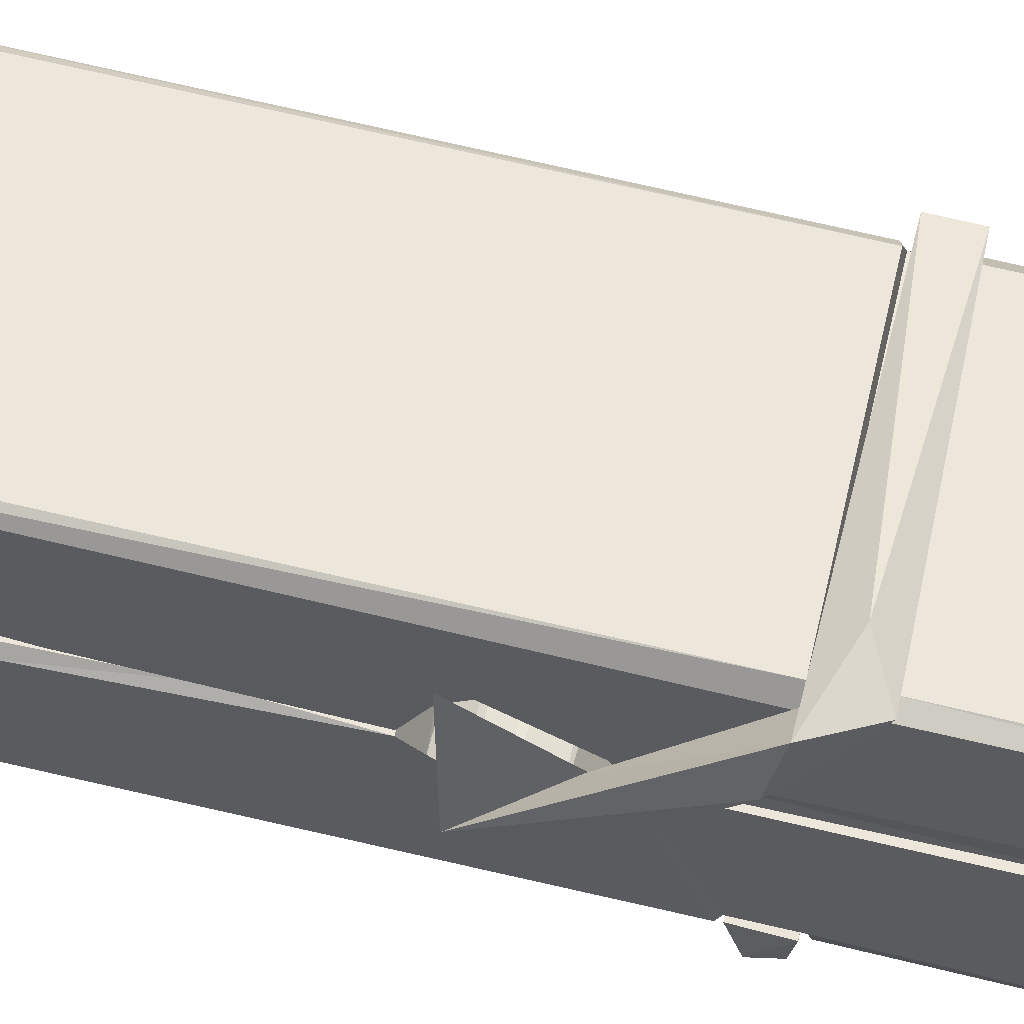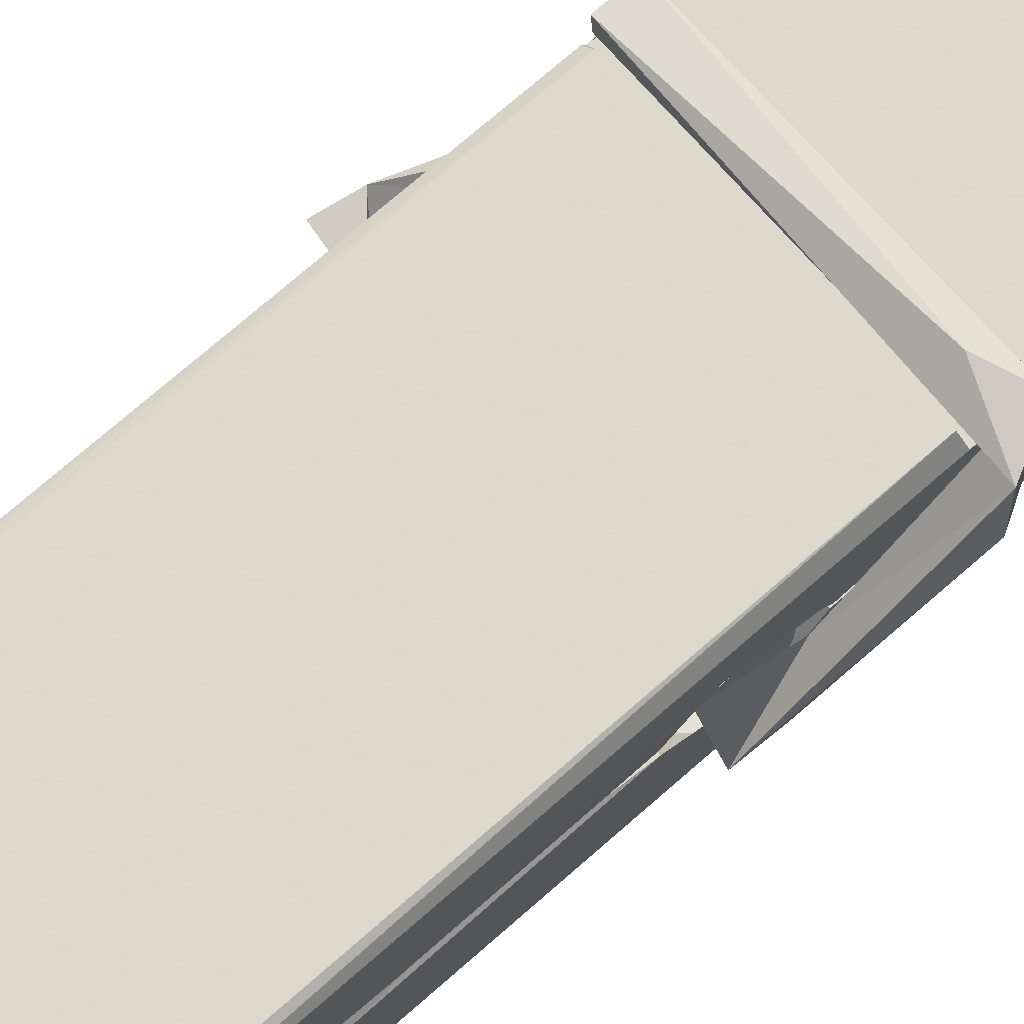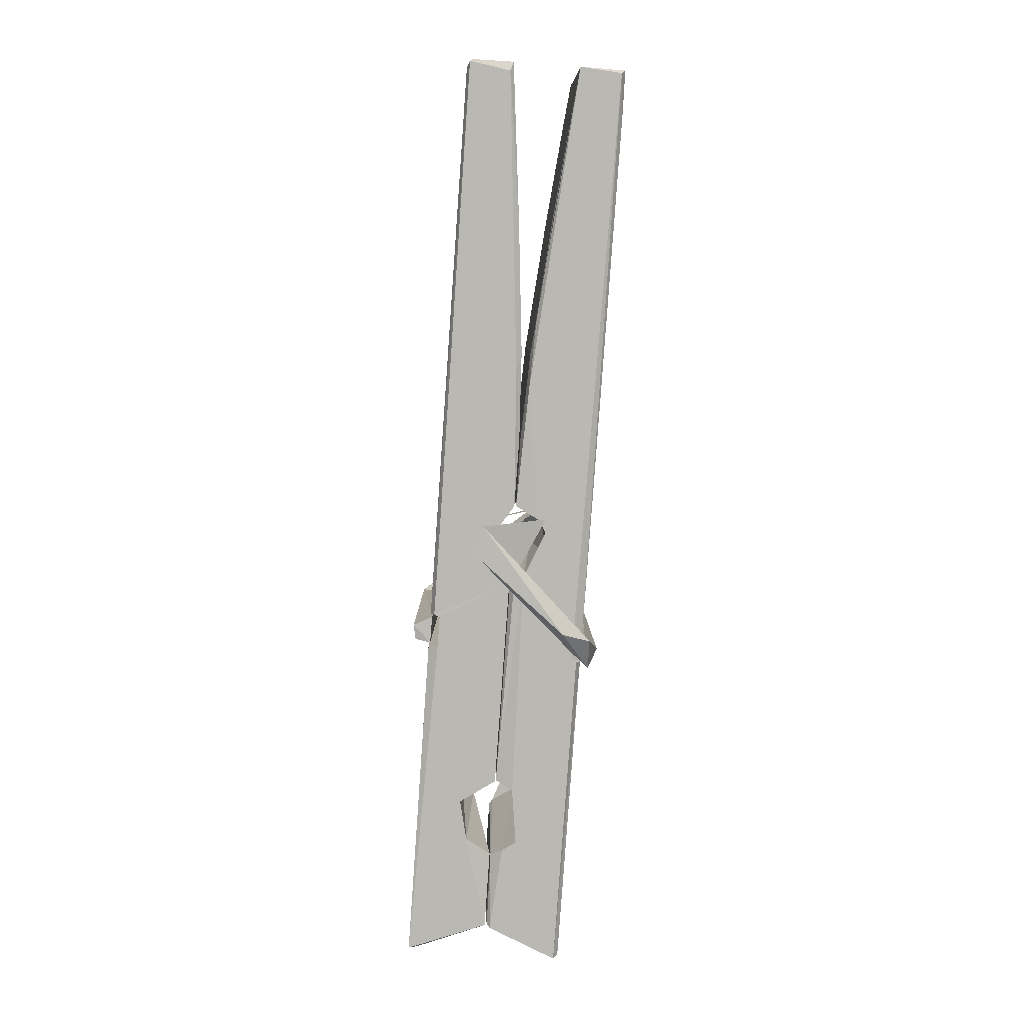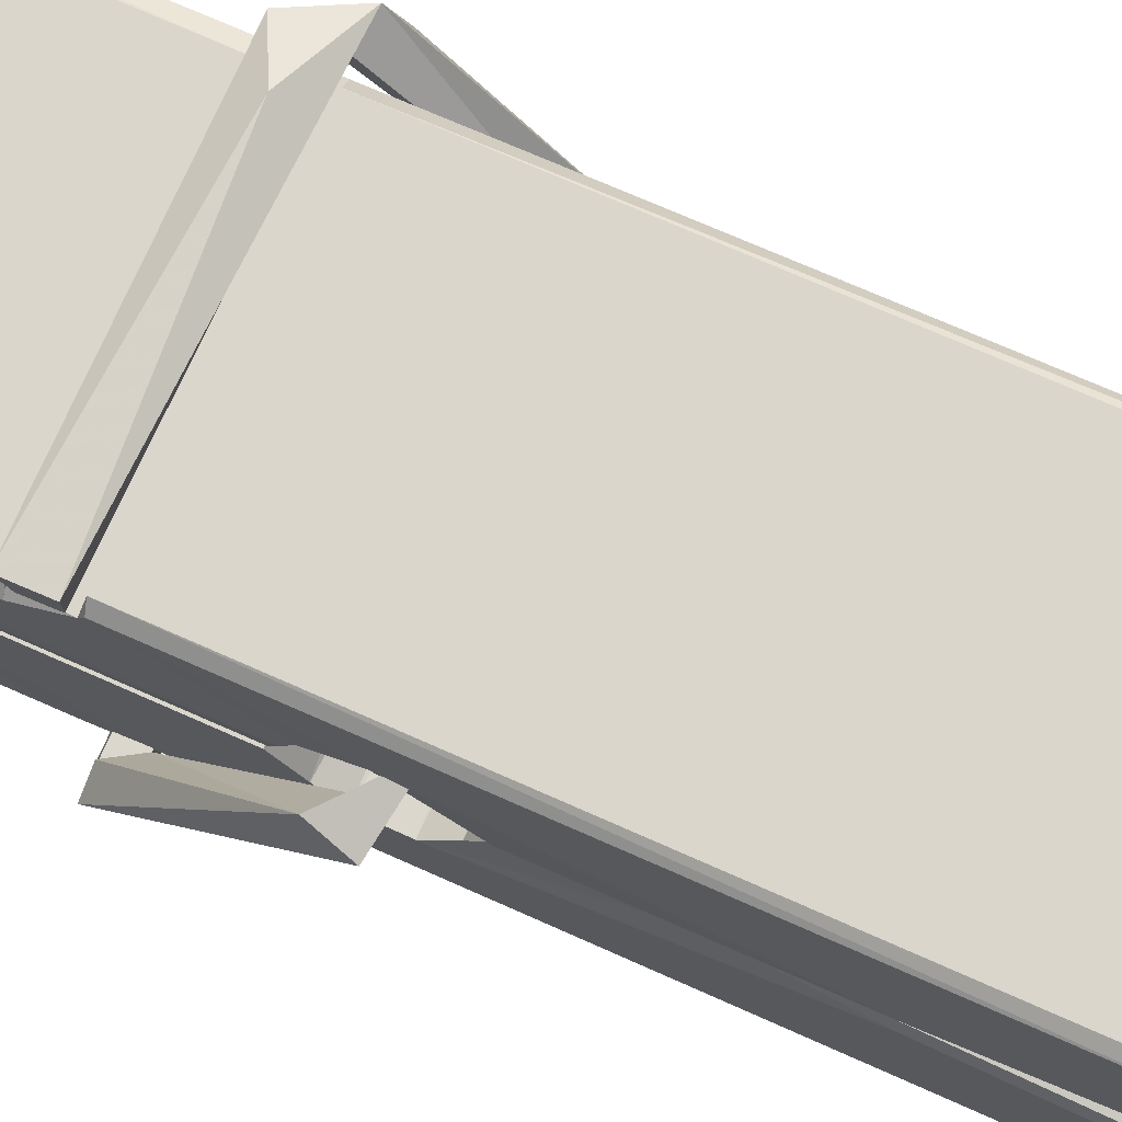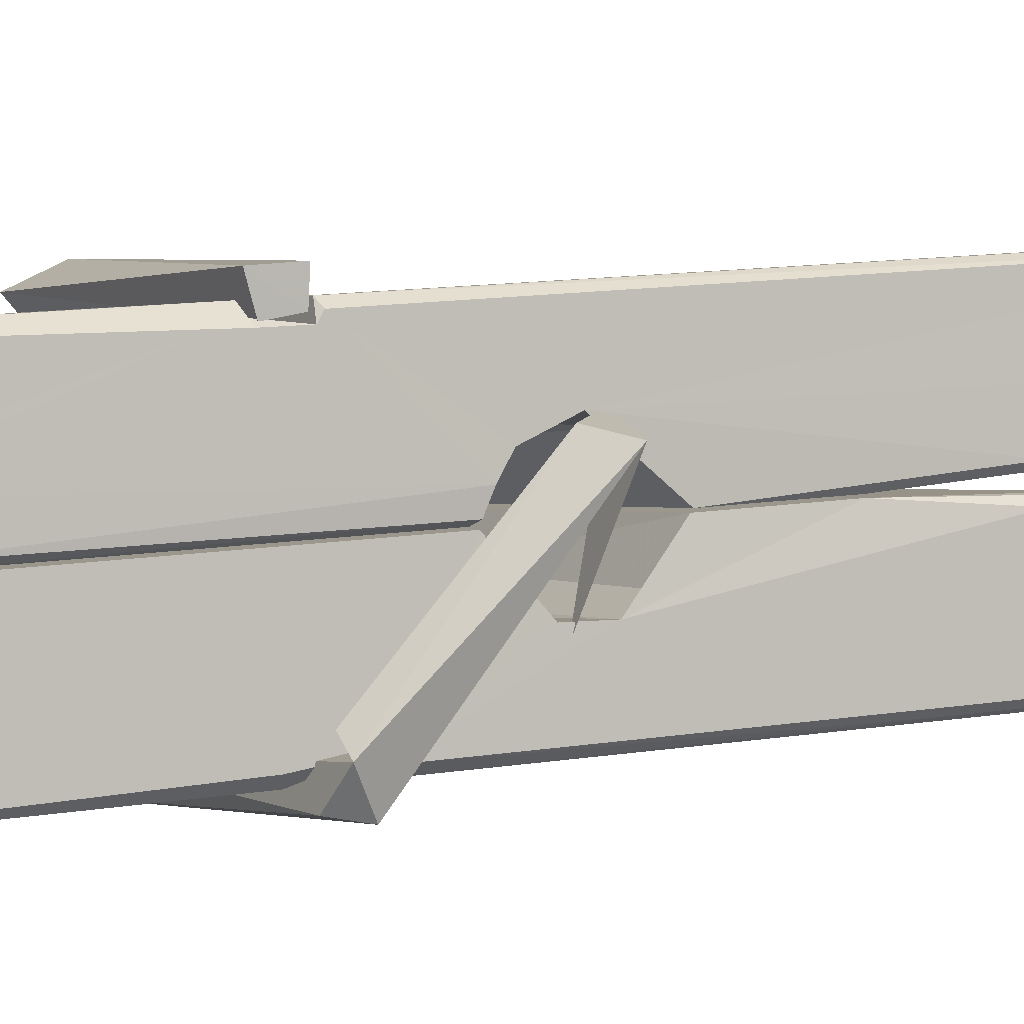
<metadata>
{"format":"obj","ext":"obj","renderer":"f3d","projection":"perspective","resolution":1024,"background":"white","views":[{"elev":55.9,"azim":-76.3,"up":"+Z"},{"elev":75.6,"azim":-130.2,"up":"+Z"},{"elev":6.2,"azim":-90.7,"up":"+Y"},{"elev":73.8,"azim":116.4,"up":"+Z"},{"elev":0.2,"azim":64.5,"up":"+Z"}]}
</metadata>
<code>
v 1.655 11.67 -5.719
v 1.819 11.7 -5.778
v 1.657 11.7 -5.779
v 1.661 11.71 -5.78
v 1.643 12.25 -5.735
v 1.645 12.33 -5.722
v 1.643 12.43 -5.705
v 1.648 12.22 -5.74
v 1.8 12.43 -5.704
v 1.641 12.42 -5.662
v 1.641 12.19 -5.741
v 1.635 12.46 -5.698
v 1.815 11.84 -5.769
v 1.648 11.95 -5.699
v 1.646 12.02 -5.746
v 1.652 11.77 -5.765
v 1.652 11.78 -5.753
v 1.651 11.83 -5.756
v 1.817 11.79 -5.751
v 1.811 11.81 -5.744
v 1.657 11.79 -5.746
v 1.81 12.05 -5.726
v 1.806 12.07 -5.731
v 1.644 12.07 -5.733
v 1.645 12.09 -5.753
v 1.808 12.09 -5.754
v 1.653 11.97 -5.694
v 1.795 12.43 -5.706
v 1.798 12.47 -5.699
v 1.802 12.22 -5.741
v 1.81 12.03 -5.737
v 1.81 12.02 -5.757
v 1.81 12.03 -5.747
v 1.81 11.84 -5.772
v 1.816 11.71 -5.78
v 1.813 11.71 -5.781
v 1.816 11.95 -5.704
v 1.655 11.95 -5.696
v 1.796 12.43 -5.663
v 1.797 12.33 -5.723
v 1.646 12.04 -5.726
v 1.654 11.84 -5.771
v 1.661 11.81 -5.742
v 1.817 11.77 -5.774
v 1.65 12.14 -5.749
v 1.804 12.15 -5.75
v 1.645 12.06 -5.727
v 1.635 12.46 -5.663
v 1.642 12.46 -5.66
v 1.799 12.46 -5.661
v 1.804 12.3 -5.675
v 1.812 11.97 -5.699
v 1.813 11.77 -5.777
v 1.82 11.68 -5.721
v 1.816 11.68 -5.716
v 1.66 11.67 -5.715
v 1.654 11.7 -5.777
v 1.806 12.21 -5.74
v 1.816 11.83 -5.752
v 1.651 12.02 -5.758
v 1.805 12.02 -5.759
v 1.812 11.97 -5.703
v 1.646 12.02 -5.754
v 1.813 11.95 -5.702
v 1.808 11.95 -5.697
v 1.657 11.77 -5.776
v 1.647 11.97 -5.702
v 1.648 11.95 -5.703
v 1.808 11.97 -5.695
v 1.638 12.47 -5.755
v 1.816 11.71 -5.782
v 1.644 12.22 -5.748
v 1.641 12.33 -5.75
v 1.799 12.46 -5.759
v 1.799 12.47 -5.791
v 1.806 12.21 -5.754
v 1.803 12.22 -5.75
v 1.8 12.34 -5.752
v 1.641 12.21 -5.753
v 1.65 11.84 -5.771
v 1.815 11.84 -5.773
v 1.817 11.78 -5.792
v 1.651 11.82 -5.803
v 1.65 11.96 -5.83
v 1.815 11.83 -5.794
v 1.648 12.05 -5.786
v 1.806 12.08 -5.777
v 1.651 12.08 -5.773
v 1.809 12.07 -5.785
v 1.644 12.09 -5.754
v 1.645 12.04 -5.783
v 1.81 12.03 -5.779
v 1.81 12.05 -5.786
v 1.806 12.09 -5.755
v 1.646 12.02 -5.759
v 1.64 12.46 -5.795
v 1.8 12.22 -5.749
v 1.816 11.8 -5.804
v 1.806 11.96 -5.831
v 1.803 12.17 -5.815
v 1.793 12.47 -5.796
v 1.793 12.47 -5.766
v 1.796 12.47 -5.756
v 1.797 12.33 -5.751
v 1.644 12.07 -5.783
v 1.815 11.82 -5.805
v 1.652 11.78 -5.797
v 1.654 11.7 -5.781
v 1.646 12.14 -5.75
v 1.805 12.15 -5.751
v 1.805 11.99 -5.829
v 1.634 12.47 -5.792
v 1.64 12.47 -5.789
v 1.796 12.47 -5.794
v 1.811 11.99 -5.825
v 1.811 11.96 -5.827
v 1.818 11.69 -5.851
v 1.66 11.68 -5.842
v 1.647 11.96 -5.822
v 1.634 12.46 -5.758
v 1.816 11.68 -5.847
v 1.652 11.99 -5.828
v 1.646 11.99 -5.825
v 1.81 12.02 -5.76
v 1.646 11.99 -5.82
v 1.657 11.77 -5.776
v 1.654 11.68 -5.85
v 1.811 11.99 -5.821
v 1.806 11.97 -5.823
v 1.647 11.99 -5.827
v 1.812 11.98 -5.821
v 1.82 11.97 -5.838
v 1.647 11.96 -5.829
v 1.834 11.97 -5.823
v 1.648 11.97 -5.842
v 1.646 11.98 -5.843
v 1.815 11.95 -5.687
v 1.813 11.95 -5.703
v 1.813 12.05 -5.743
v 1.628 11.97 -5.689
v 1.808 12.05 -5.793
v 1.798 12.07 -5.725
v 1.652 12.02 -5.771
v 1.644 12.07 -5.726
v 1.631 12.07 -5.781
v 1.632 12.04 -5.789
v 1.623 11.97 -5.712
v 1.643 12.03 -5.751
v 1.667 11.95 -5.68
v 1.643 11.94 -5.689
v 1.641 11.95 -5.703
v 1.813 11.97 -5.7
v 1.644 11.97 -5.692
v 1.814 11.97 -5.686
v 1.833 12.06 -5.735
v 1.828 12.04 -5.73
v 1.822 11.97 -5.814
v 1.826 11.98 -5.84
f 49 29 12
f 8 5 6
f 5 7 6
f 7 40 6
f 40 8 6
f 58 30 29
f 58 29 9
f 12 5 11
f 18 15 42
f 15 63 42
f 20 59 19
f 38 14 1
f 18 43 17
f 18 59 43
f 17 43 21
f 22 23 26
f 41 31 15
f 15 32 60
f 7 5 12
f 50 9 29
f 48 10 49
f 28 12 29
f 28 29 40
f 29 30 40
f 23 24 26
f 22 47 23
f 47 24 23
f 41 22 31
f 18 13 59
f 43 59 20
f 19 17 21
f 21 20 19
f 44 16 19
f 16 17 19
f 54 57 2
f 69 52 51
f 39 51 50
f 28 7 12
f 30 8 40
f 40 7 28
f 25 45 26
f 25 26 24
f 47 22 41
f 31 33 15
f 33 32 15
f 34 13 42
f 42 13 18
f 43 20 21
f 36 35 3
f 36 3 4
f 57 3 2
f 3 35 2
f 10 39 50
f 10 50 49
f 25 11 45
f 11 5 8
f 11 8 45
f 45 8 30
f 26 45 46
f 45 30 46
f 58 22 26
f 26 46 58
f 46 30 58
f 51 39 69
f 39 10 69
f 25 24 11
f 47 67 48
f 67 27 48
f 48 27 10
f 51 9 50
f 22 9 51
f 52 22 51
f 64 37 55
f 55 56 54
f 54 56 1
f 4 3 66
f 36 4 66
f 36 66 53
f 35 36 53
f 35 53 2
f 56 55 38
f 66 3 57
f 1 18 17
f 14 18 1
f 15 18 14
f 47 11 24
f 11 47 48
f 12 11 48
f 49 12 48
f 29 49 50
f 9 22 58
f 31 22 52
f 31 52 33
f 64 19 59
f 19 64 44
f 2 44 64
f 2 64 54
f 57 54 1
f 32 61 60
f 33 13 32
f 62 33 52
f 47 41 15
f 15 60 63
f 60 61 42
f 34 42 61
f 32 13 34
f 32 34 61
f 33 59 13
f 64 59 33
f 38 55 65
f 55 37 65
f 14 68 15
f 60 42 63
f 66 16 44
f 66 44 53
f 2 53 44
f 55 54 64
f 38 1 56
f 17 57 1
f 57 17 16
f 66 57 16
f 15 68 67
f 62 37 64
f 68 37 62
f 68 62 67
f 64 33 62
f 52 69 62
f 67 62 69
f 67 69 27
f 47 15 67
f 69 10 27
f 37 38 65
f 38 37 68
f 68 14 38
f 82 117 71
f 75 76 74
f 76 77 78
f 76 78 74
f 78 103 74
f 73 72 79
f 73 79 120
f 83 85 106
f 83 80 85
f 83 106 98
f 83 98 107
f 106 116 98
f 105 86 91
f 87 94 89
f 112 123 122
f 123 90 105
f 90 88 105
f 70 73 120
f 103 78 104
f 78 77 97
f 78 97 104
f 88 94 87
f 89 86 105
f 105 87 89
f 93 86 89
f 117 116 99
f 115 100 111
f 96 111 101
f 111 100 101
f 100 114 101
f 72 73 104
f 73 70 103
f 73 103 104
f 104 97 72
f 90 109 94
f 94 88 90
f 105 88 87
f 92 91 93
f 91 86 93
f 95 91 92
f 92 124 95
f 95 81 80
f 80 81 85
f 98 82 107
f 107 82 126
f 108 71 118
f 127 121 117
f 114 112 96
f 114 96 101
f 102 103 70
f 72 97 110
f 72 110 109
f 110 94 109
f 97 77 110
f 89 94 110
f 89 110 76
f 110 77 76
f 122 111 96
f 96 112 122
f 79 72 109
f 109 90 79
f 127 84 119
f 113 112 114
f 114 102 113
f 75 102 114
f 75 114 100
f 75 100 115
f 121 127 118
f 126 71 108
f 84 127 117
f 99 84 117
f 127 83 107
f 127 119 83
f 95 123 91
f 91 123 105
f 90 123 112
f 90 112 79
f 112 120 79
f 112 70 120
f 70 112 113
f 70 113 102
f 102 75 103
f 103 75 74
f 76 75 89
f 75 115 89
f 115 93 89
f 81 128 116
f 106 85 81
f 106 81 116
f 98 116 117
f 98 117 82
f 121 71 117
f 71 121 118
f 127 108 118
f 92 93 124
f 93 115 124
f 123 95 125
f 81 95 124
f 128 81 124
f 124 115 128
f 128 115 111
f 111 122 125
f 111 125 128
f 122 123 125
f 80 83 119
f 71 126 82
f 127 107 108
f 107 126 108
f 119 129 128
f 128 125 119
f 80 125 95
f 125 80 119
f 99 116 128
f 99 128 129
f 99 129 119
f 119 84 99
f 131 158 130
f 132 136 158
f 132 134 133
f 130 136 133
f 132 133 135
f 136 132 135
f 130 158 136
f 149 137 154
f 154 152 153
f 155 134 158
f 158 131 139
f 151 148 153
f 147 146 151
f 155 142 156
f 156 142 139
f 155 139 142
f 142 155 141
f 141 155 142
f 145 144 143
f 145 143 144
f 148 145 144
f 144 145 148
f 146 145 148
f 147 145 146
f 146 148 151
f 147 140 145
f 156 139 131
f 134 155 156
f 155 158 139
f 145 140 148
f 147 150 140
f 150 147 151
f 150 149 140
f 140 153 148
f 153 140 154
f 154 140 149
f 151 138 150
f 153 152 151
f 138 152 137
f 137 152 154
f 150 137 149
f 137 150 138
f 138 151 152
f 157 134 156
f 157 156 131
f 157 131 134
f 132 158 134
f 134 131 133
f 131 130 133
f 133 136 135
f 49 29 12
f 8 5 6
f 5 7 6
f 7 40 6
f 40 8 6
f 58 30 29
f 58 29 9
f 12 5 11
f 18 15 42
f 15 63 42
f 20 59 19
f 38 14 1
f 18 43 17
f 18 59 43
f 17 43 21
f 22 23 26
f 41 31 15
f 15 32 60
f 7 5 12
f 50 9 29
f 48 10 49
f 28 12 29
f 28 29 40
f 29 30 40
f 23 24 26
f 22 47 23
f 47 24 23
f 41 22 31
f 18 13 59
f 43 59 20
f 19 17 21
f 21 20 19
f 44 16 19
f 16 17 19
f 54 57 2
f 69 52 51
f 39 51 50
f 28 7 12
f 30 8 40
f 40 7 28
f 25 45 26
f 25 26 24
f 47 22 41
f 31 33 15
f 33 32 15
f 34 13 42
f 42 13 18
f 43 20 21
f 36 35 3
f 36 3 4
f 57 3 2
f 3 35 2
f 10 39 50
f 10 50 49
f 25 11 45
f 11 5 8
f 11 8 45
f 45 8 30
f 26 45 46
f 45 30 46
f 58 22 26
f 26 46 58
f 46 30 58
f 51 39 69
f 39 10 69
f 25 24 11
f 47 67 48
f 67 27 48
f 48 27 10
f 51 9 50
f 22 9 51
f 52 22 51
f 64 37 55
f 55 56 54
f 54 56 1
f 4 3 66
f 36 4 66
f 36 66 53
f 35 36 53
f 35 53 2
f 56 55 38
f 66 3 57
f 1 18 17
f 14 18 1
f 15 18 14
f 47 11 24
f 11 47 48
f 12 11 48
f 49 12 48
f 29 49 50
f 9 22 58
f 31 22 52
f 31 52 33
f 64 19 59
f 19 64 44
f 2 44 64
f 2 64 54
f 57 54 1
f 32 61 60
f 33 13 32
f 62 33 52
f 47 41 15
f 15 60 63
f 60 61 42
f 34 42 61
f 32 13 34
f 32 34 61
f 33 59 13
f 64 59 33
f 38 55 65
f 55 37 65
f 14 68 15
f 60 42 63
f 66 16 44
f 66 44 53
f 2 53 44
f 55 54 64
f 38 1 56
f 17 57 1
f 57 17 16
f 66 57 16
f 15 68 67
f 62 37 64
f 68 37 62
f 68 62 67
f 64 33 62
f 52 69 62
f 67 62 69
f 67 69 27
f 47 15 67
f 69 10 27
f 37 38 65
f 38 37 68
f 68 14 38
f 82 117 71
f 75 76 74
f 76 77 78
f 76 78 74
f 78 103 74
f 73 72 79
f 73 79 120
f 83 85 106
f 83 80 85
f 83 106 98
f 83 98 107
f 106 116 98
f 105 86 91
f 87 94 89
f 112 123 122
f 123 90 105
f 90 88 105
f 70 73 120
f 103 78 104
f 78 77 97
f 78 97 104
f 88 94 87
f 89 86 105
f 105 87 89
f 93 86 89
f 117 116 99
f 115 100 111
f 96 111 101
f 111 100 101
f 100 114 101
f 72 73 104
f 73 70 103
f 73 103 104
f 104 97 72
f 90 109 94
f 94 88 90
f 105 88 87
f 92 91 93
f 91 86 93
f 95 91 92
f 92 124 95
f 95 81 80
f 80 81 85
f 98 82 107
f 107 82 126
f 108 71 118
f 127 121 117
f 114 112 96
f 114 96 101
f 102 103 70
f 72 97 110
f 72 110 109
f 110 94 109
f 97 77 110
f 89 94 110
f 89 110 76
f 110 77 76
f 122 111 96
f 96 112 122
f 79 72 109
f 109 90 79
f 127 84 119
f 113 112 114
f 114 102 113
f 75 102 114
f 75 114 100
f 75 100 115
f 121 127 118
f 126 71 108
f 84 127 117
f 99 84 117
f 127 83 107
f 127 119 83
f 95 123 91
f 91 123 105
f 90 123 112
f 90 112 79
f 112 120 79
f 112 70 120
f 70 112 113
f 70 113 102
f 102 75 103
f 103 75 74
f 76 75 89
f 75 115 89
f 115 93 89
f 81 128 116
f 106 85 81
f 106 81 116
f 98 116 117
f 98 117 82
f 121 71 117
f 71 121 118
f 127 108 118
f 92 93 124
f 93 115 124
f 123 95 125
f 81 95 124
f 128 81 124
f 124 115 128
f 128 115 111
f 111 122 125
f 111 125 128
f 122 123 125
f 80 83 119
f 71 126 82
f 127 107 108
f 107 126 108
f 119 129 128
f 128 125 119
f 80 125 95
f 125 80 119
f 99 116 128
f 99 128 129
f 99 129 119
f 119 84 99
f 131 158 130
f 132 136 158
f 132 134 133
f 130 136 133
f 132 133 135
f 136 132 135
f 130 158 136
f 149 137 154
f 154 152 153
f 155 134 158
f 158 131 139
f 151 148 153
f 147 146 151
f 155 142 156
f 156 142 139
f 155 139 142
f 142 155 141
f 141 155 142
f 145 144 143
f 145 143 144
f 148 145 144
f 144 145 148
f 146 145 148
f 147 145 146
f 146 148 151
f 147 140 145
f 156 139 131
f 134 155 156
f 155 158 139
f 145 140 148
f 147 150 140
f 150 147 151
f 150 149 140
f 140 153 148
f 153 140 154
f 154 140 149
f 151 138 150
f 153 152 151
f 138 152 137
f 137 152 154
f 150 137 149
f 137 150 138
f 138 151 152
f 157 134 156
f 157 156 131
f 157 131 134
f 132 158 134
f 134 131 133
f 131 130 133
f 133 136 135

</code>
